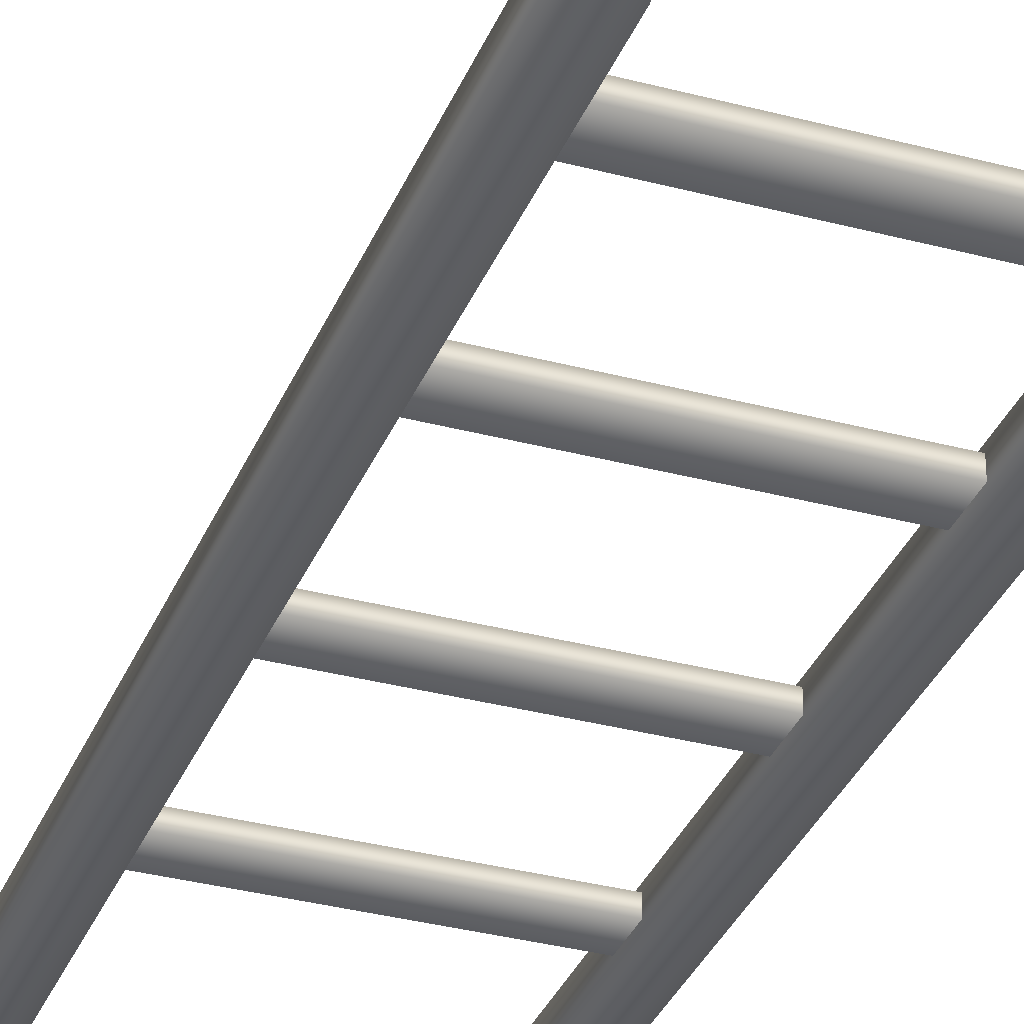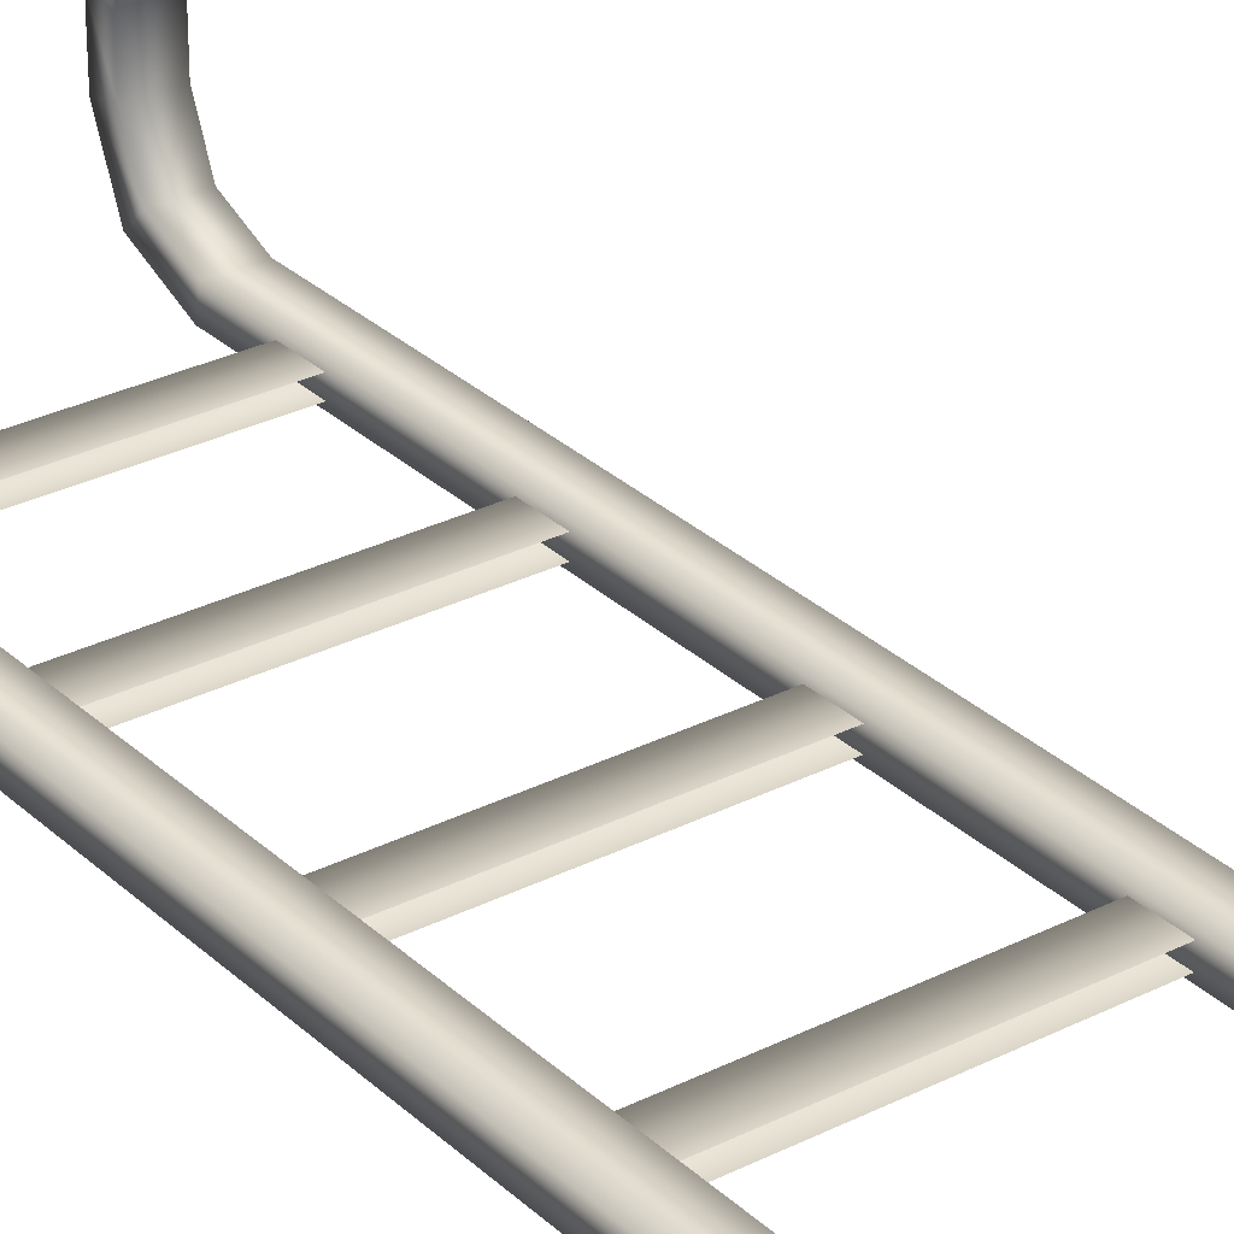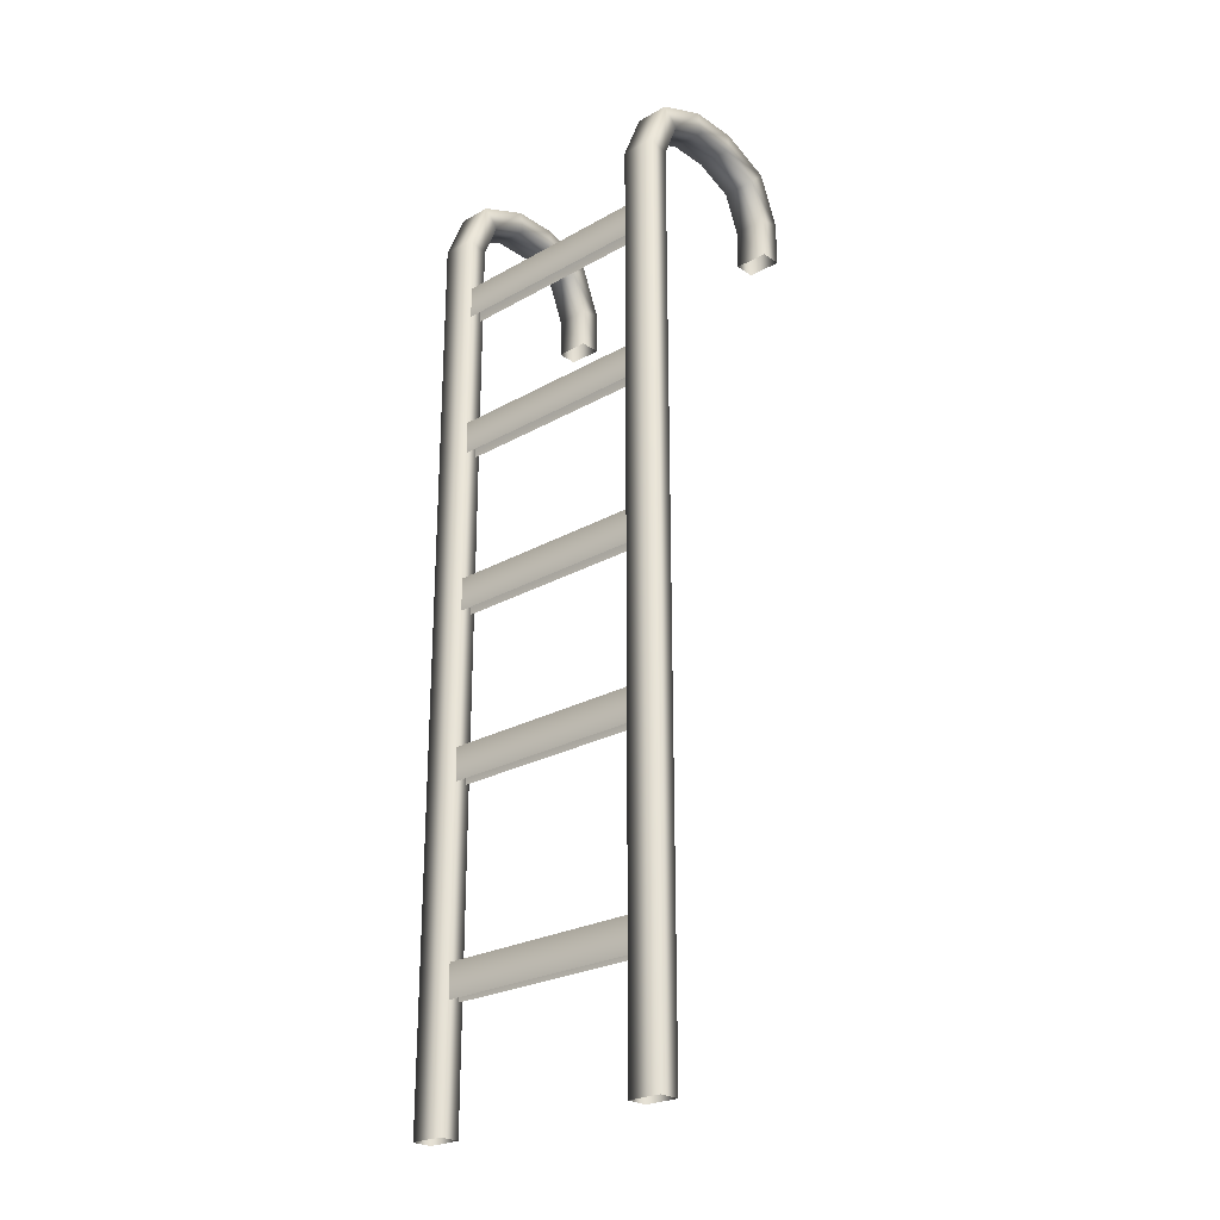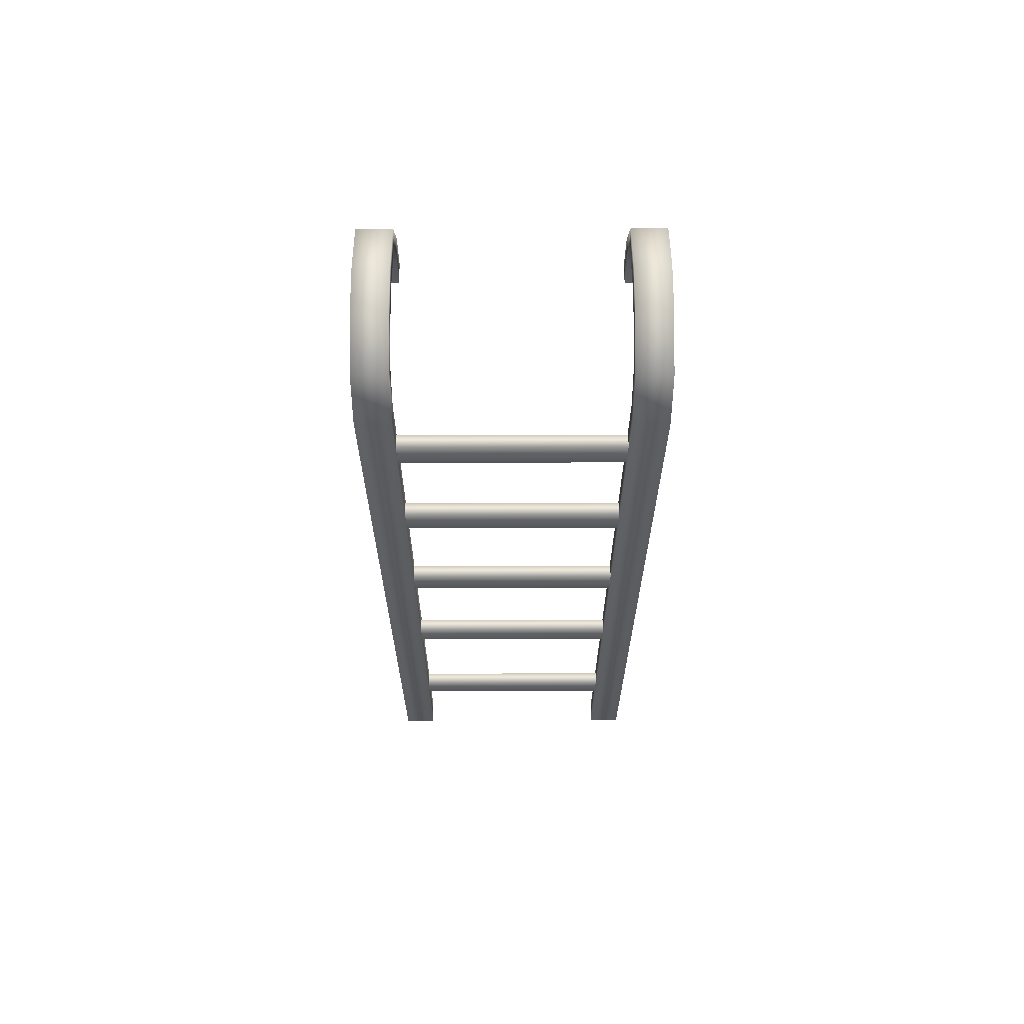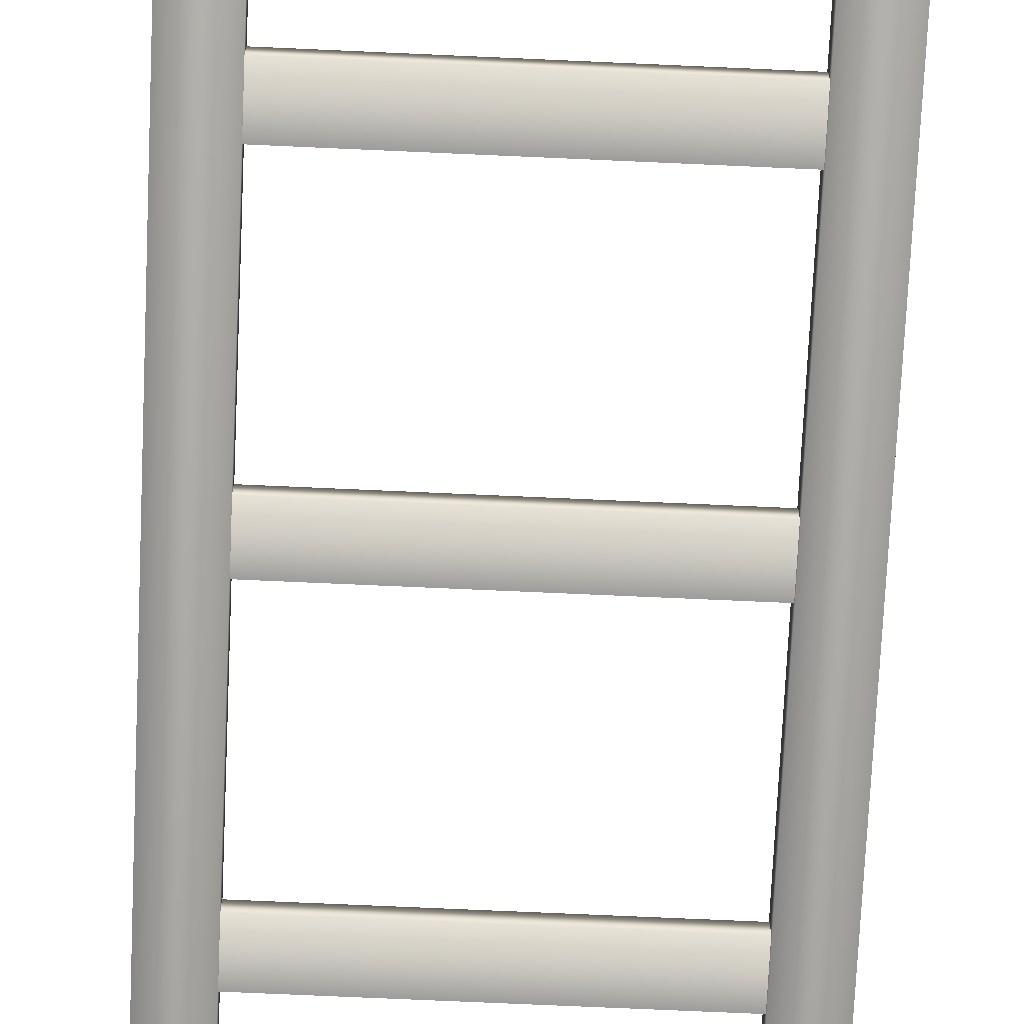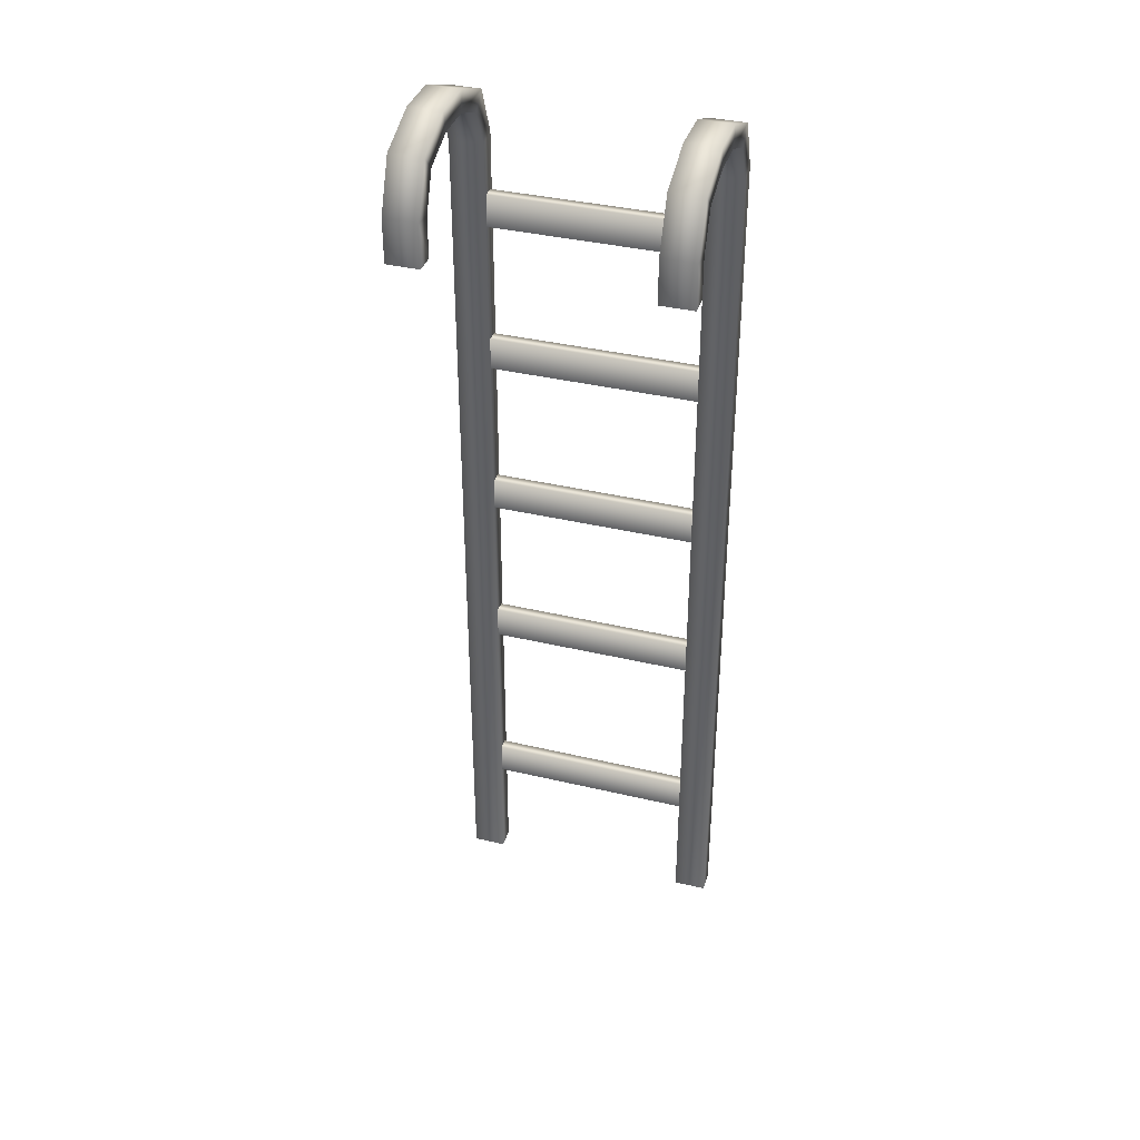
<metadata>
{"format":"obj","ext":"obj","renderer":"f3d","projection":"perspective","resolution":1024,"background":"white","views":[{"elev":-33.7,"azim":160.0,"up":"+Z"},{"elev":29.6,"azim":-36.7,"up":"+Z"},{"elev":-25.1,"azim":-137.6,"up":"+Y"},{"elev":66.7,"azim":179.9,"up":"+Y"},{"elev":-70.0,"azim":177.4,"up":"+Z"},{"elev":37.3,"azim":17.0,"up":"+Y"}]}
</metadata>
<code>
g febg_laboratory_001_stepladder_01
v -0.4701 2.899 0.2498
v -0.3574 2.899 0.2498
v -0.3574 3.036 0.2498
v -0.4701 3.036 0.2498
v -0.4701 2.899 0.3205
v -0.3574 3.166 0.1959
v -0.4701 3.05 0.3205
v -0.3574 2.899 0.3205
v -0.4701 3.166 0.1959
v -0.3574 3.22 0.06589
v -0.3574 3.05 0.3205
v -0.3574 2.899 0.2498
v -0.3574 3.036 0.2498
v -0.4701 3.22 0.25
v -0.4701 3.22 0.06589
v -0.3574 3.22 -0.06589
v -0.3574 3.22 0.25
v -0.3574 3.166 0.1959
v -0.4701 3.29 0.07997
v -0.4701 3.22 -0.06589
v -0.3574 3.166 -0.1959
v -0.3574 3.29 0.07997
v -0.3574 3.22 0.06589
v -0.4701 3.29 -0.07997
v -0.4701 3.166 -0.1959
v -0.3574 3.036 -0.2498
v -0.3574 3.29 -0.07997
v -0.3574 3.22 -0.06589
v -0.4701 3.22 -0.25
v -0.4701 3.036 -0.2498
v -0.3574 -2.593e-06 -0.2498
v -0.4701 -2.593e-06 -0.2498
v -0.3574 3.22 -0.25
v -0.3574 3.166 -0.1959
v -0.4701 3.05 -0.3205
v -0.4701 -2.593e-06 -0.3205
v -0.3574 3.05 -0.3205
v -0.3574 3.036 -0.2498
v -0.3574 -2.593e-06 -0.3205
v -0.3574 -2.593e-06 -0.2498
v -0.3592 1.188 -0.306
v -0.3592 1.075 -0.306
v 0.3633 1.075 -0.306
v 0.3633 1.188 -0.306
v -0.3592 1.188 -0.2643
v 0.3633 1.188 -0.2643
v -0.3592 1.075 -0.2643
v 0.3633 1.075 -0.2643
v -0.3592 1.763 -0.306
v -0.3592 1.65 -0.306
v 0.3633 1.65 -0.306
v 0.3633 1.763 -0.306
v -0.3592 1.763 -0.2643
v 0.3633 1.763 -0.2643
v -0.3592 1.65 -0.2643
v 0.3633 1.65 -0.2643
v -0.3592 2.333 -0.306
v -0.3592 2.22 -0.306
v 0.3633 2.22 -0.306
v 0.3633 2.333 -0.306
v -0.3592 2.333 -0.2643
v 0.3633 2.333 -0.2643
v -0.3592 2.22 -0.2643
v 0.3633 2.22 -0.2643
v -0.3592 2.859 -0.306
v -0.3592 2.746 -0.306
v 0.3633 2.746 -0.306
v 0.3633 2.859 -0.306
v -0.3592 2.859 -0.2643
v 0.3633 2.859 -0.2643
v -0.3592 2.746 -0.2643
v 0.3633 2.746 -0.2643
v -0.3592 0.5106 -0.306
v -0.3592 0.3978 -0.306
v 0.3633 0.3978 -0.306
v 0.3633 0.5106 -0.306
v -0.3592 0.5106 -0.2643
v 0.3633 0.5106 -0.2643
v -0.3592 0.3978 -0.2643
v 0.3633 0.3978 -0.2643
v 0.3574 2.899 0.2498
v 0.4701 2.899 0.2498
v 0.4701 3.036 0.2498
v 0.3574 3.036 0.2498
v 0.3574 2.899 0.3205
v 0.4701 3.166 0.1959
v 0.3574 3.05 0.3205
v 0.4701 2.899 0.3205
v 0.3574 3.166 0.1959
v 0.4701 3.22 0.06589
v 0.4701 3.05 0.3205
v 0.4701 2.899 0.2498
v 0.4701 3.036 0.2498
v 0.3574 3.22 0.25
v 0.3574 3.22 0.06589
v 0.4701 3.22 -0.06589
v 0.4701 3.22 0.25
v 0.4701 3.166 0.1959
v 0.3574 3.29 0.07997
v 0.3574 3.22 -0.06589
v 0.4701 3.166 -0.1959
v 0.4701 3.29 0.07997
v 0.4701 3.22 0.06589
v 0.3574 3.29 -0.07997
v 0.3574 3.166 -0.1959
v 0.4701 3.036 -0.2498
v 0.4701 3.29 -0.07997
v 0.4701 3.22 -0.06589
v 0.3574 3.22 -0.25
v 0.3574 3.036 -0.2498
v 0.4701 -2.593e-06 -0.2498
v 0.3574 -2.593e-06 -0.2498
v 0.4701 3.22 -0.25
v 0.4701 3.166 -0.1959
v 0.3574 3.05 -0.3205
v 0.3574 -2.593e-06 -0.3205
v 0.4701 3.05 -0.3205
v 0.4701 3.036 -0.2498
v 0.4701 -2.593e-06 -0.3205
v 0.4701 -2.593e-06 -0.2498
g febg_laboratory_001_stepladder_01_0
f 3 2 1
f 4 3 1
f 4 1 5
f 6 3 4
f 7 4 5
f 7 5 8
f 9 6 4
f 9 4 7
f 10 6 9
f 11 7 8
f 11 8 12
f 13 11 12
f 14 9 7
f 14 7 11
f 15 10 9
f 15 9 14
f 16 10 15
f 17 11 13
f 17 14 11
f 18 17 13
f 19 15 14
f 19 14 17
f 20 16 15
f 20 15 19
f 21 16 20
f 22 17 18
f 22 19 17
f 23 22 18
f 24 20 19
f 24 19 22
f 25 21 20
f 25 20 24
f 26 21 25
f 27 22 23
f 27 24 22
f 28 27 23
f 29 25 24
f 29 24 27
f 30 26 25
f 30 25 29
f 31 26 30
f 32 31 30
f 33 27 28
f 33 29 27
f 34 33 28
f 35 30 29
f 32 30 35
f 35 29 33
f 36 32 35
f 37 33 34
f 37 35 33
f 36 35 37
f 38 37 34
f 39 36 37
f 39 37 38
f 40 39 38
f 43 42 41
f 44 43 41
f 44 41 45
f 46 44 45
f 46 45 47
f 48 46 47
f 51 50 49
f 52 51 49
f 52 49 53
f 54 52 53
f 54 53 55
f 56 54 55
f 59 58 57
f 60 59 57
f 57 61 60
f 61 62 60
f 61 63 62
f 63 64 62
f 67 66 65
f 68 67 65
f 68 65 69
f 70 68 69
f 70 69 71
f 72 70 71
f 75 74 73
f 76 75 73
f 76 73 77
f 78 76 77
f 78 77 79
f 80 78 79
f 83 82 81
f 84 83 81
f 84 81 85
f 86 83 84
f 87 84 85
f 87 85 88
f 89 86 84
f 89 84 87
f 90 86 89
f 91 87 88
f 91 88 92
f 93 91 92
f 94 89 87
f 94 87 91
f 95 90 89
f 95 89 94
f 96 90 95
f 97 91 93
f 97 94 91
f 98 97 93
f 99 95 94
f 99 94 97
f 100 96 95
f 100 95 99
f 101 96 100
f 102 97 98
f 102 99 97
f 103 102 98
f 104 100 99
f 104 99 102
f 105 101 100
f 105 100 104
f 106 101 105
f 107 102 103
f 107 104 102
f 108 107 103
f 109 105 104
f 109 104 107
f 110 106 105
f 110 105 109
f 111 106 110
f 112 111 110
f 113 107 108
f 113 109 107
f 114 113 108
f 115 110 109
f 112 110 115
f 115 109 113
f 116 112 115
f 117 113 114
f 117 115 113
f 116 115 117
f 118 117 114
f 119 116 117
f 119 117 118
f 120 119 118

</code>
